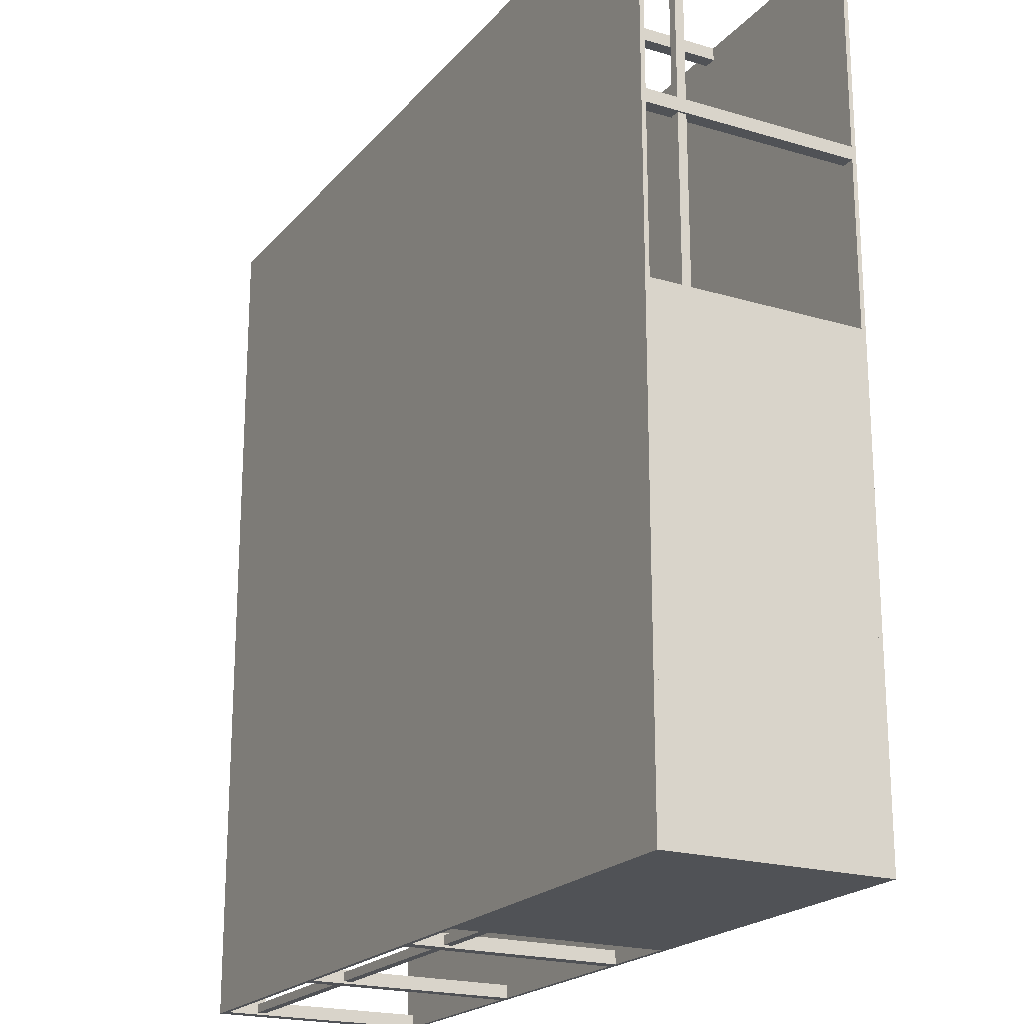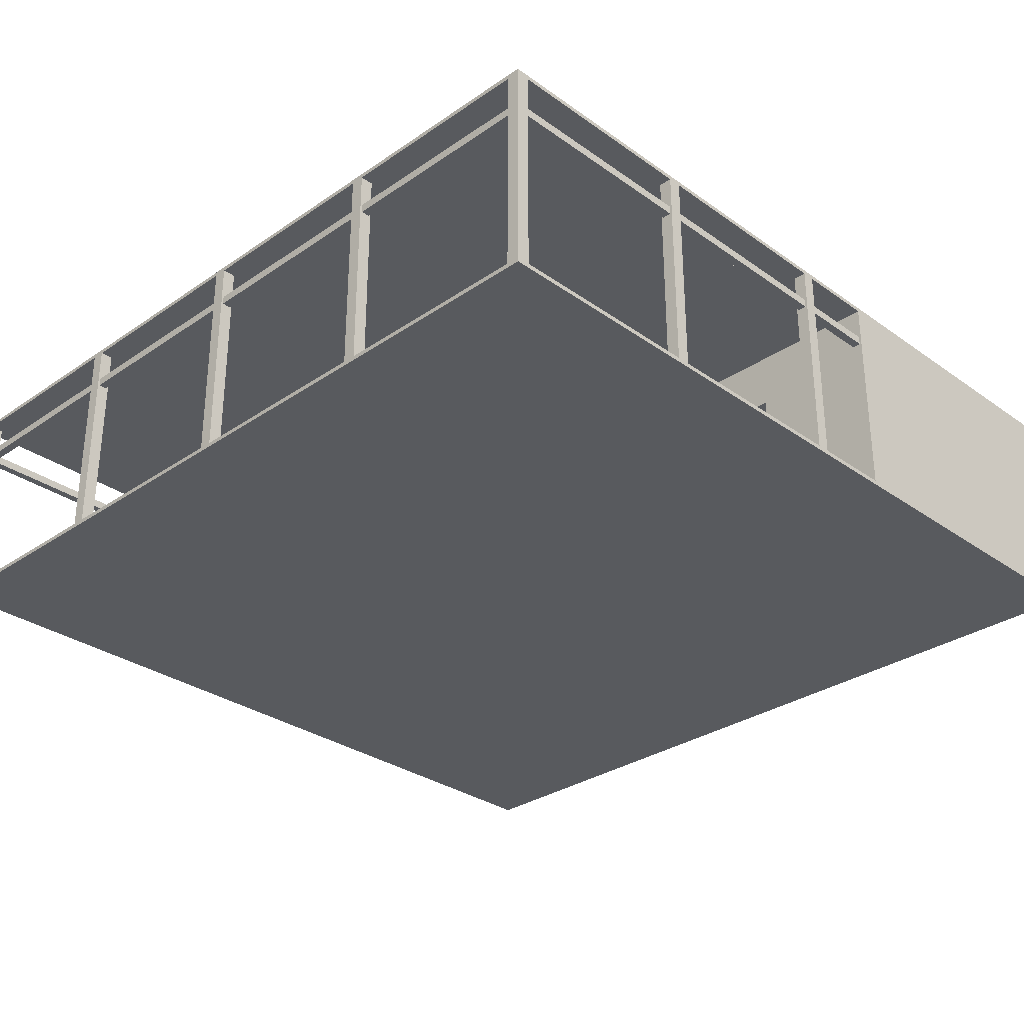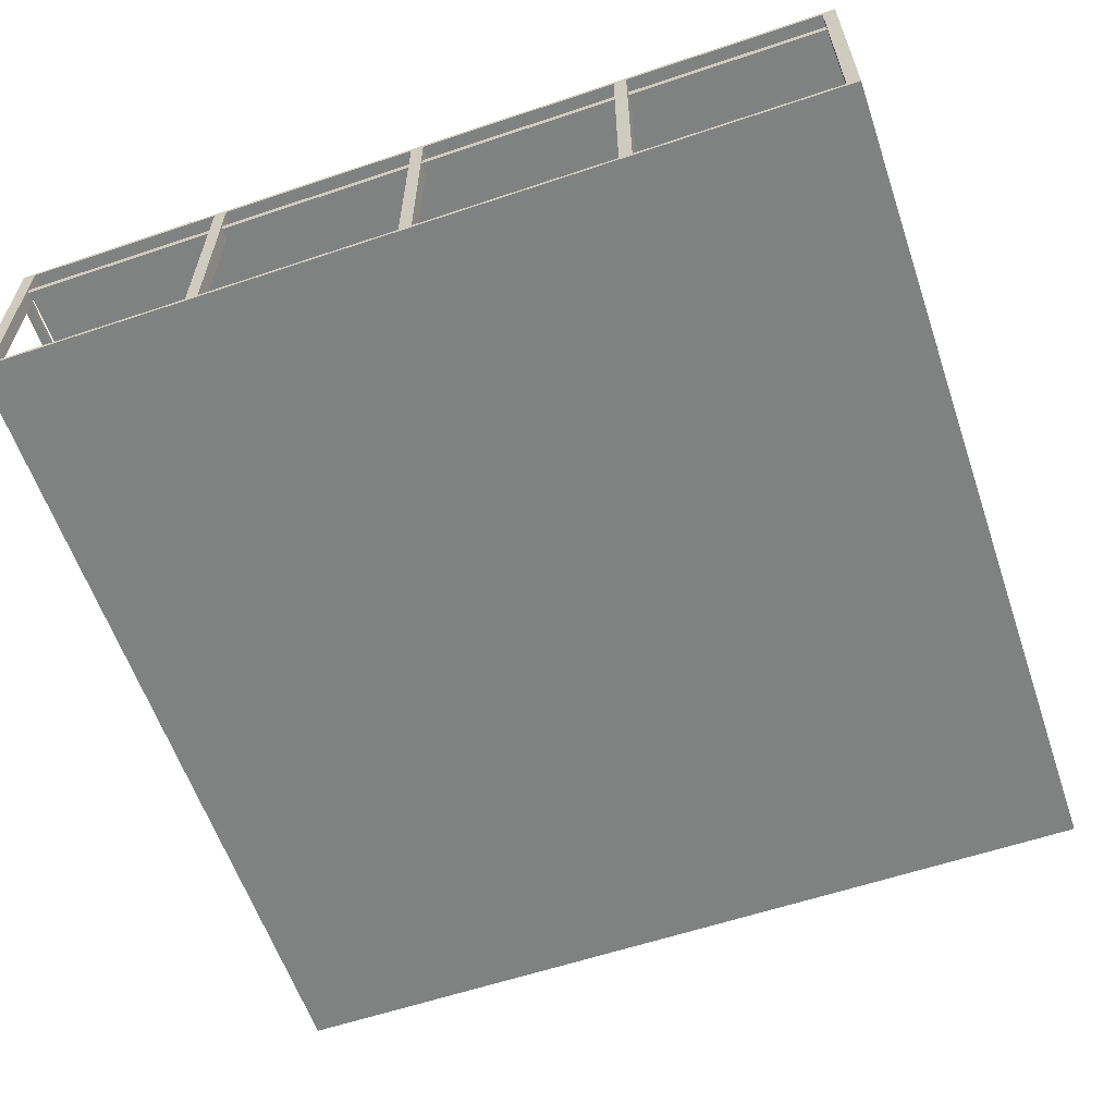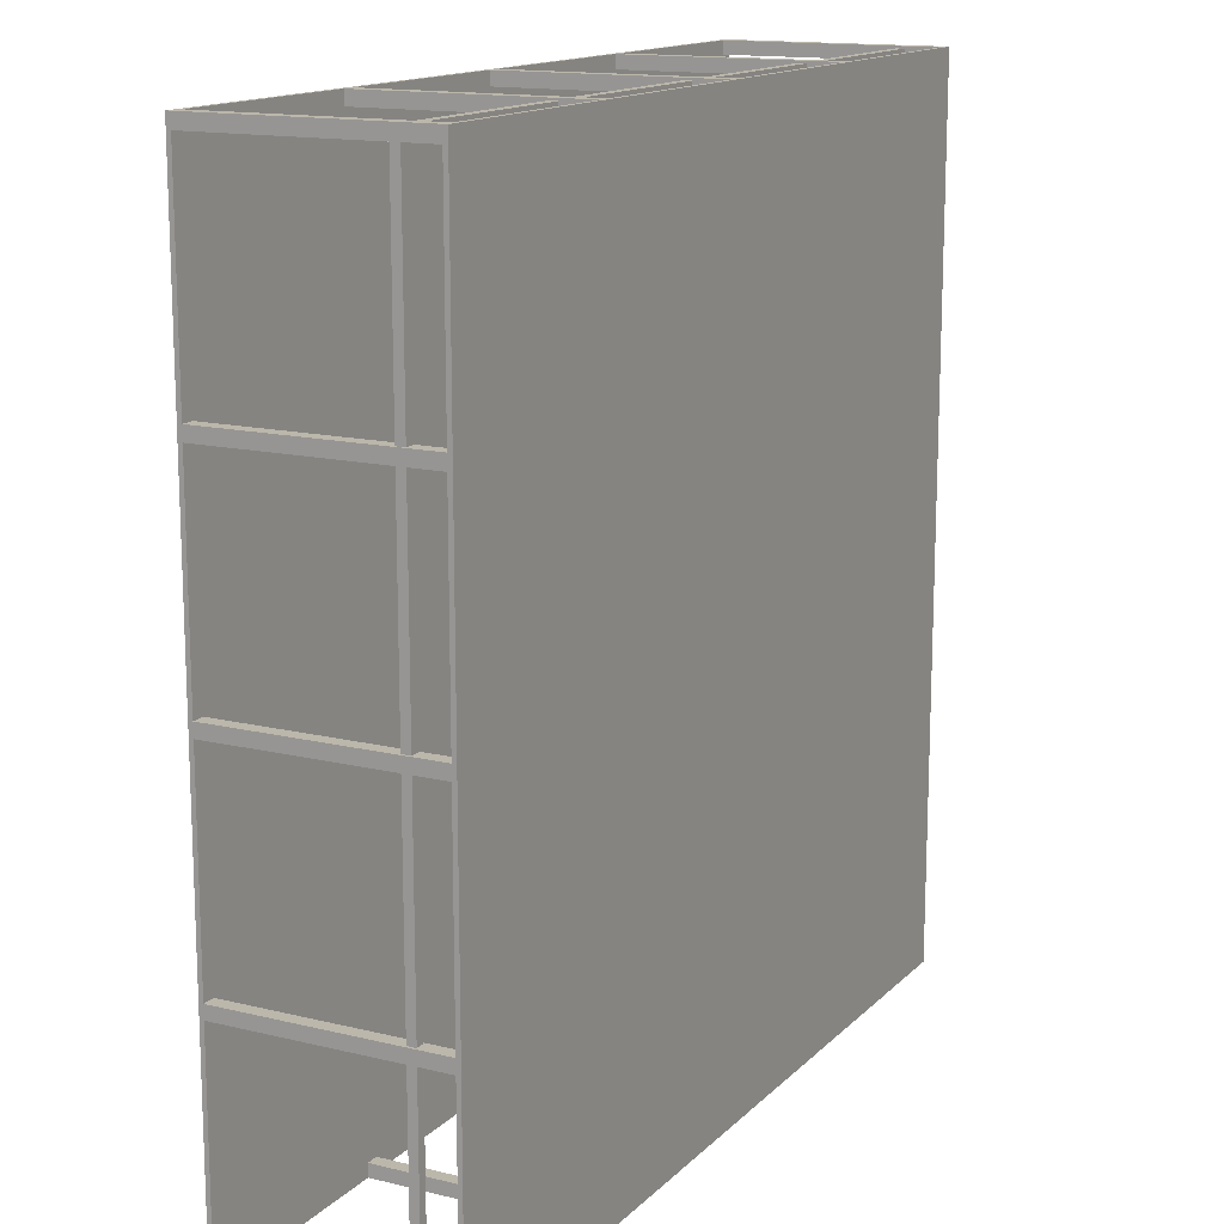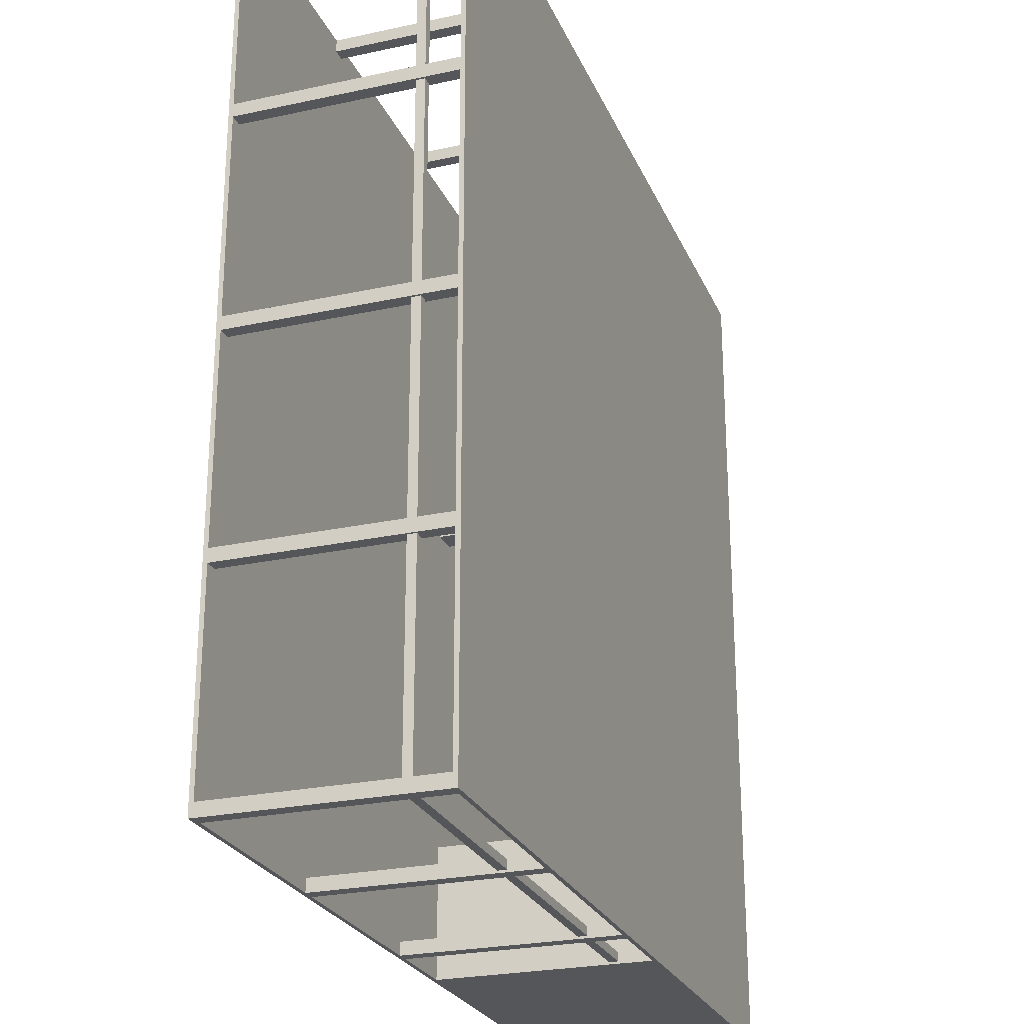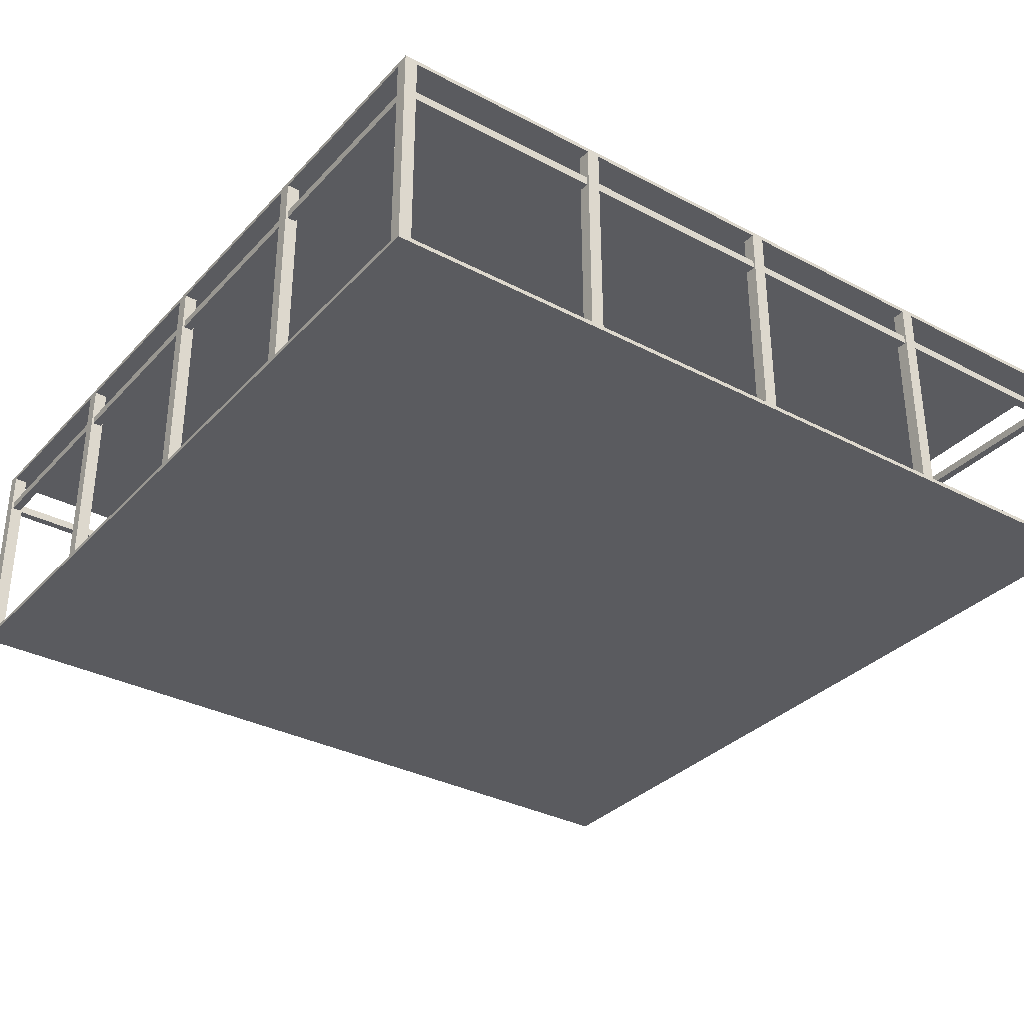
<metadata>
{"format":"obj","ext":"obj","renderer":"f3d","projection":"perspective","resolution":1024,"background":"white","views":[{"elev":-20.6,"azim":-118.4,"up":"+Z"},{"elev":-30.6,"azim":134.5,"up":"+Y"},{"elev":-60.3,"azim":18.9,"up":"+Y"},{"elev":14.5,"azim":117.8,"up":"+Z"},{"elev":-25.1,"azim":109.4,"up":"+Z"},{"elev":-33.4,"azim":54.3,"up":"+Y"}]}
</metadata>
<code>
o Cube
v 10 5.05 -10
v 10 4.95 -10
v 10 5.05 10
v 10 4.95 10
v -10 5.05 -10
v -10 4.95 -10
v -10 5.05 10
v -10 4.95 10
f 1 5 7 3
f 4 3 7 8
f 8 7 5 6
f 6 2 4 8
f 2 1 3 4
f 6 5 1 2
o Cube.005
v 10 0.05 -10
v 10 -0.05 -10
v 10 0.05 10
v 10 -0.05 10
v -10 0.05 -10
v -10 -0.05 -10
v -10 0.05 10
v -10 -0.05 10
f 9 13 15 11
f 12 11 15 16
f 16 15 13 14
f 14 10 12 16
f 10 9 11 12
f 14 13 9 10
o Cube.022_Cube.023
v -0.15 0.05 -9.7
v -0.15 4.95 -9.7
v -0.15 0.05 -10
v -0.15 4.95 -10
v 0.15 0.05 -9.7
v 0.15 4.95 -9.7
v 0.15 0.05 -10
v 0.15 4.95 -10
v 9.7 0.05 10
v 9.7 4.95 10
v 9.7 0.05 9.7
v 9.7 4.95 9.7
v 10 0.05 10
v 10 4.95 10
v 10 0.05 9.7
v 10 4.95 9.7
v 9.7 0.05 -9.7
v 9.7 4.95 -9.7
v 9.7 0.05 -10
v 9.7 4.95 -10
v 10 0.05 -9.7
v 10 4.95 -9.7
v 10 0.05 -10
v 10 4.95 -10
v -10 0.05 10
v -10 4.95 10
v -10 0.05 9.7
v -10 4.95 9.7
v -9.7 0.05 10
v -9.7 4.95 10
v -9.7 0.05 9.7
v -9.7 4.95 9.7
v -8 3.65 1
v -8 4.95 1
v -8 3.65 -7
v -8 4.95 -7
v -2 3.65 1
v -2 4.95 1
v -2 3.65 -7
v -2 4.95 -7
v -2 0.05 -7
v -2 4.95 -7
v -10 0.05 -7
v -10 4.95 -7
v -2 0.05 -10
v -2 4.95 -10
v -10 0.05 -10
v -10 4.95 -10
v -10 0.05 1
v -10 4.95 1
v -10 0.05 -7
v -10 4.95 -7
v -8 0.05 1
v -8 4.95 1
v -8 0.05 -7
v -8 4.95 -7
v -2.45 0.05 1.15
v -2.45 4.95 1.15
v -2.45 0.05 0.55
v -2.45 4.95 0.55
v -1.85 0.05 1.15
v -1.85 4.95 1.15
v -1.85 0.05 0.55
v -1.85 4.95 0.55
v -9.75 4.192 10
v -9.75 4.192 -10
v -9.95 4.192 10
v -9.95 4.192 -10
v -9.75 3.992 10
v -9.75 3.992 -10
v -9.95 3.992 10
v -9.95 3.992 -10
v -10 4.192 9.95
v 10 4.192 9.95
v -10 4.192 9.75
v 10 4.192 9.75
v -10 3.992 9.95
v 10 3.992 9.95
v -10 3.992 9.75
v 10 3.992 9.75
v -10 4.192 -9.75
v 10 4.192 -9.75
v -10 4.192 -9.95
v 10 4.192 -9.95
v -10 3.992 -9.75
v 10 3.992 -9.75
v -10 3.992 -9.95
v 10 3.992 -9.95
v 9.95 4.192 10
v 9.95 4.192 -10
v 9.75 4.192 10
v 9.75 4.192 -10
v 9.95 3.992 10
v 9.95 3.992 -10
v 9.75 3.992 10
v 9.75 3.992 -10
v 4.775 0.05 10
v 4.775 4.95 10
v 4.775 0.05 9.7
v 4.775 4.95 9.7
v 5.075 0.05 10
v 5.075 4.95 10
v 5.075 0.05 9.7
v 5.075 4.95 9.7
v -0.15 0.05 10
v -0.15 4.95 10
v -0.15 0.05 9.7
v -0.15 4.95 9.7
v 0.15 0.05 10
v 0.15 4.95 10
v 0.15 0.05 9.7
v 0.15 4.95 9.7
v -5.075 0.05 10
v -5.075 4.95 10
v -5.075 0.05 9.7
v -5.075 4.95 9.7
v -4.775 0.05 10
v -4.775 4.95 10
v -4.775 0.05 9.7
v -4.775 4.95 9.7
v -10 0.05 5.075
v -10 4.95 5.075
v -10 0.05 4.775
v -10 4.95 4.775
v -9.7 0.05 5.075
v -9.7 4.95 5.075
v -9.7 0.05 4.775
v -9.7 4.95 4.775
v 9.7 0.05 0.15
v 9.7 4.95 0.15
v 9.7 0.05 -0.15
v 9.7 4.95 -0.15
v 10 0.05 0.15
v 10 4.95 0.15
v 10 0.05 -0.15
v 10 4.95 -0.15
v 9.7 0.05 5.075
v 9.7 4.95 5.075
v 9.7 0.05 4.775
v 9.7 4.95 4.775
v 10 0.05 5.075
v 10 4.95 5.075
v 10 0.05 4.775
v 10 4.95 4.775
v 9.7 0.05 -4.775
v 9.7 4.95 -4.775
v 9.7 0.05 -5.075
v 9.7 4.95 -5.075
v 10 0.05 -4.775
v 10 4.95 -4.775
v 10 0.05 -5.075
v 10 4.95 -5.075
v 4.775 0.05 -9.7
v 4.775 4.95 -9.7
v 4.775 0.05 -10
v 4.775 4.95 -10
v 5.075 0.05 -9.7
v 5.075 4.95 -9.7
v 5.075 0.05 -10
v 5.075 4.95 -10
f 17 18 20 19
f 19 20 24 23
f 23 24 22 21
f 21 22 18 17
f 19 23 21 17
f 24 20 18 22
f 25 26 28 27
f 27 28 32 31
f 31 32 30 29
f 29 30 26 25
f 27 31 29 25
f 32 28 26 30
f 33 34 36 35
f 35 36 40 39
f 39 40 38 37
f 37 38 34 33
f 35 39 37 33
f 40 36 34 38
f 41 42 44 43
f 43 44 48 47
f 47 48 46 45
f 45 46 42 41
f 43 47 45 41
f 48 44 42 46
f 49 50 52 51
f 51 52 56 55
f 55 56 54 53
f 53 54 50 49
f 51 55 53 49
f 56 52 50 54
f 57 58 60 59
f 59 60 64 63
f 63 64 62 61
f 61 62 58 57
f 59 63 61 57
f 64 60 58 62
f 65 66 68 67
f 67 68 72 71
f 71 72 70 69
f 69 70 66 65
f 67 71 69 65
f 72 68 66 70
f 73 74 76 75
f 75 76 80 79
f 79 80 78 77
f 77 78 74 73
f 75 79 77 73
f 80 76 74 78
f 81 82 84 83
f 83 84 88 87
f 87 88 86 85
f 85 86 82 81
f 83 87 85 81
f 88 84 82 86
f 89 90 92 91
f 91 92 96 95
f 95 96 94 93
f 93 94 90 89
f 91 95 93 89
f 96 92 90 94
f 97 98 100 99
f 99 100 104 103
f 103 104 102 101
f 101 102 98 97
f 99 103 101 97
f 104 100 98 102
f 105 106 108 107
f 107 108 112 111
f 111 112 110 109
f 109 110 106 105
f 107 111 109 105
f 112 108 106 110
f 113 114 116 115
f 115 116 120 119
f 119 120 118 117
f 117 118 114 113
f 115 119 117 113
f 120 116 114 118
f 121 122 124 123
f 123 124 128 127
f 127 128 126 125
f 125 126 122 121
f 123 127 125 121
f 128 124 122 126
f 129 130 132 131
f 131 132 136 135
f 135 136 134 133
f 133 134 130 129
f 131 135 133 129
f 136 132 130 134
f 137 138 140 139
f 139 140 144 143
f 143 144 142 141
f 141 142 138 137
f 139 143 141 137
f 144 140 138 142
f 145 146 148 147
f 147 148 152 151
f 151 152 150 149
f 149 150 146 145
f 147 151 149 145
f 152 148 146 150
f 153 154 156 155
f 155 156 160 159
f 159 160 158 157
f 157 158 154 153
f 155 159 157 153
f 160 156 154 158
f 161 162 164 163
f 163 164 168 167
f 167 168 166 165
f 165 166 162 161
f 163 167 165 161
f 168 164 162 166
f 169 170 172 171
f 171 172 176 175
f 175 176 174 173
f 173 174 170 169
f 171 175 173 169
f 176 172 170 174

</code>
